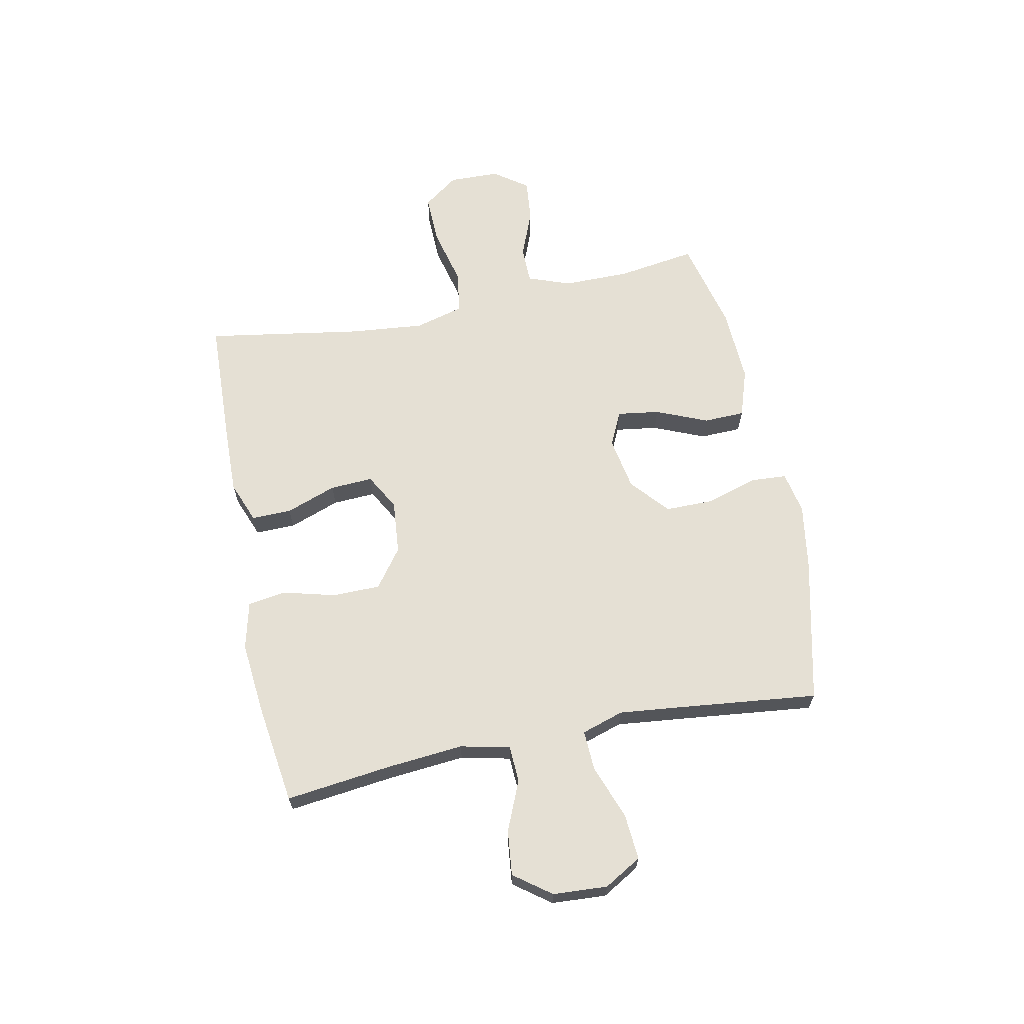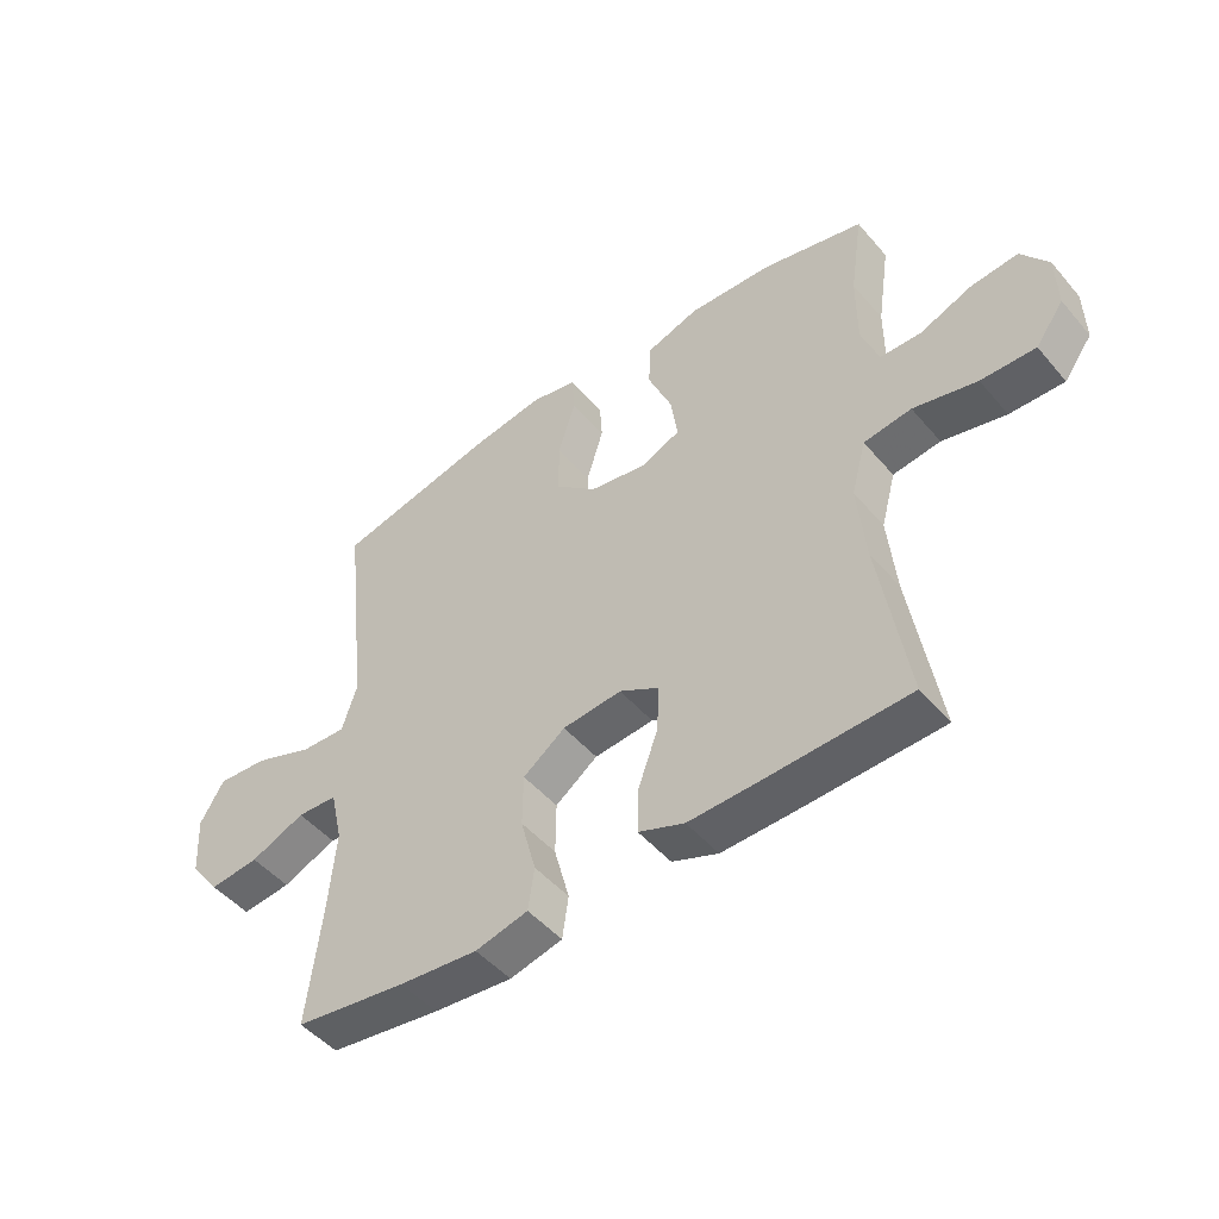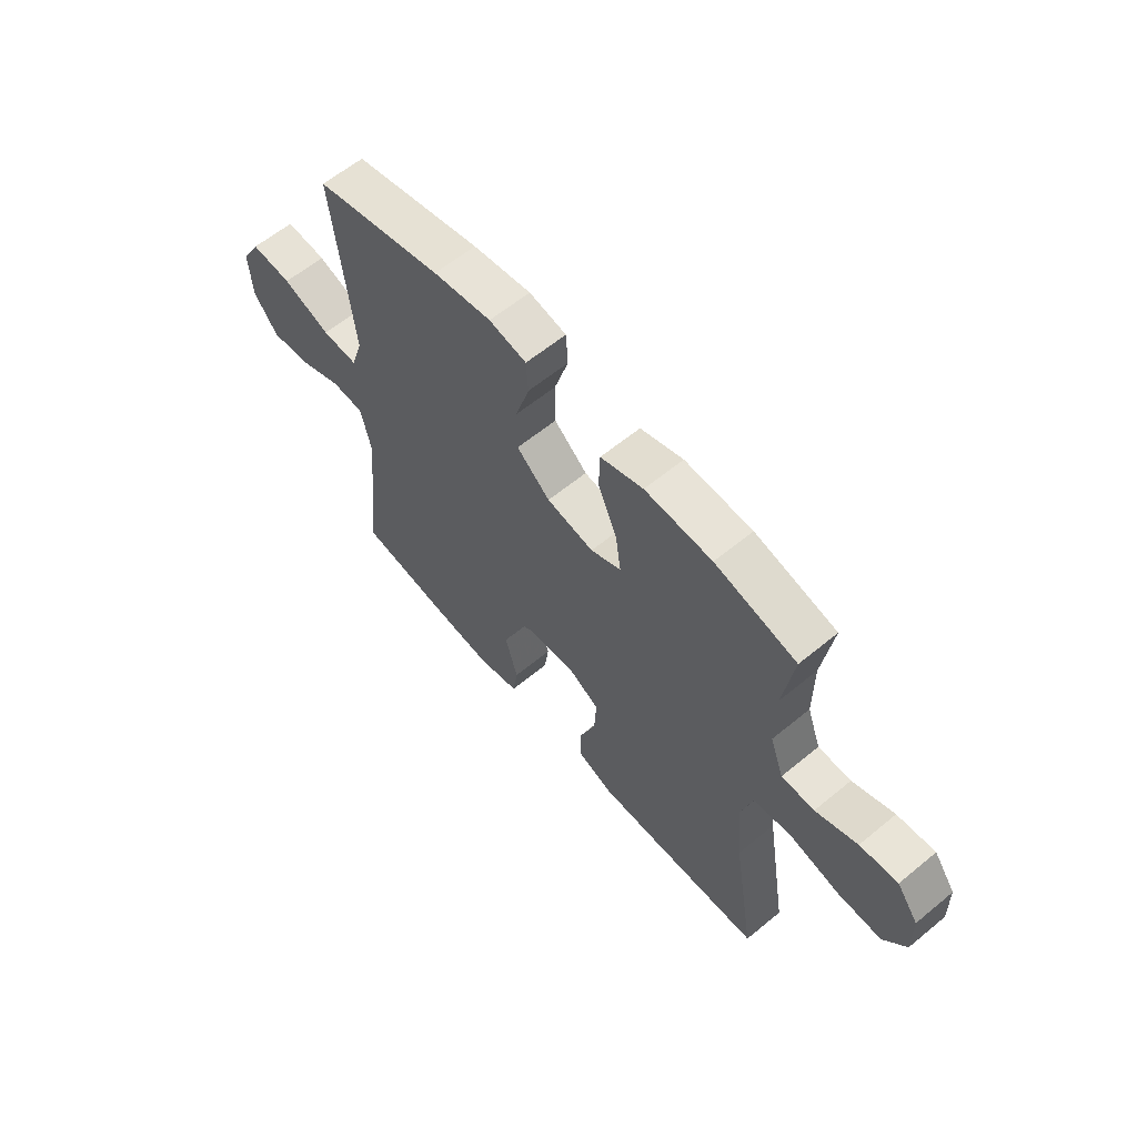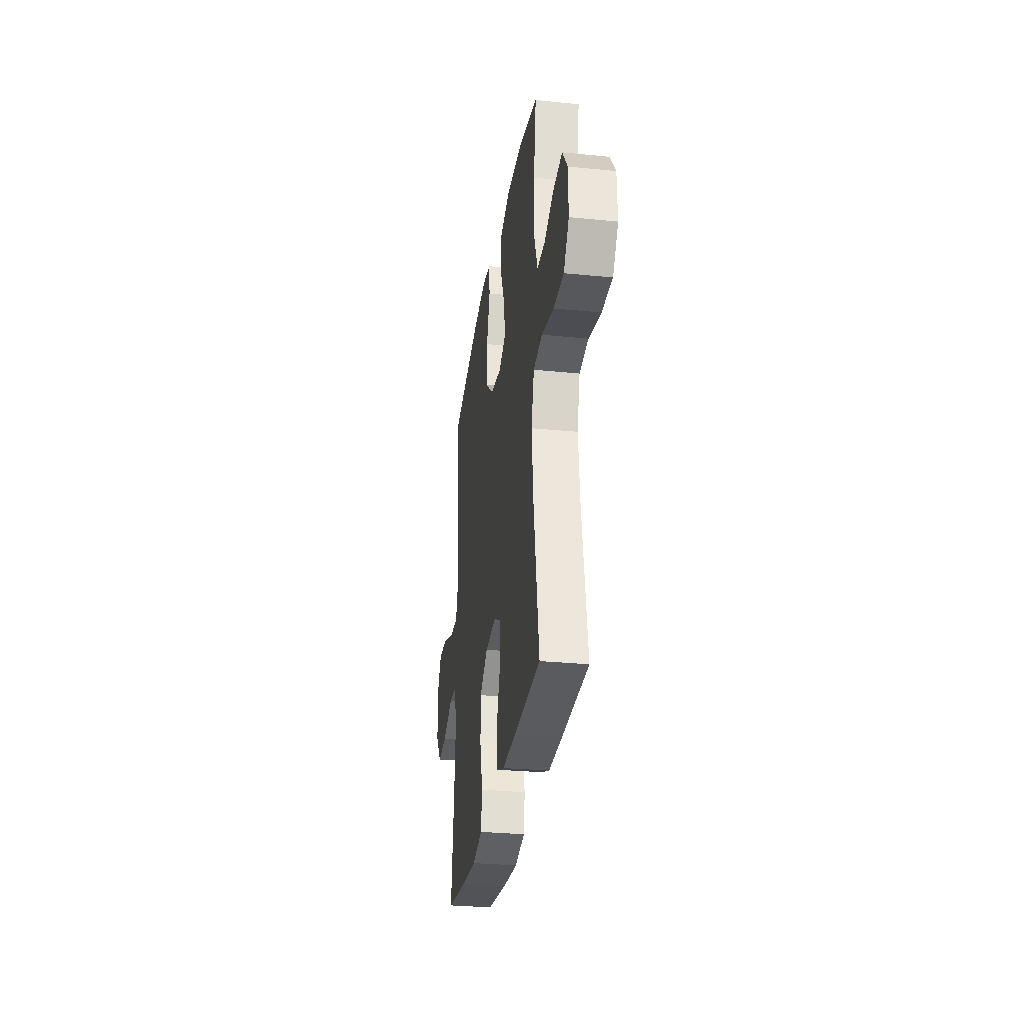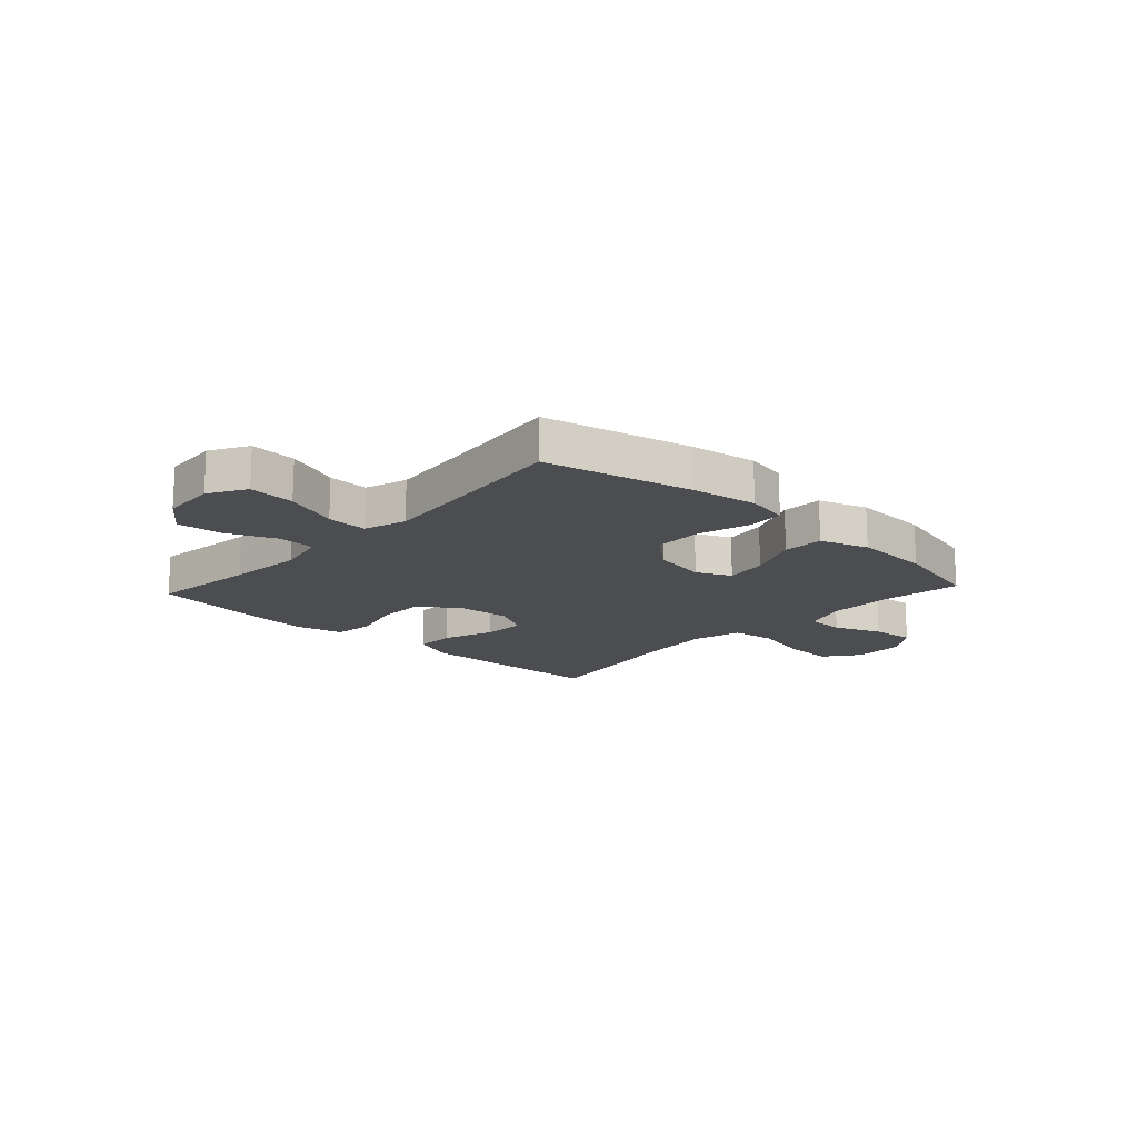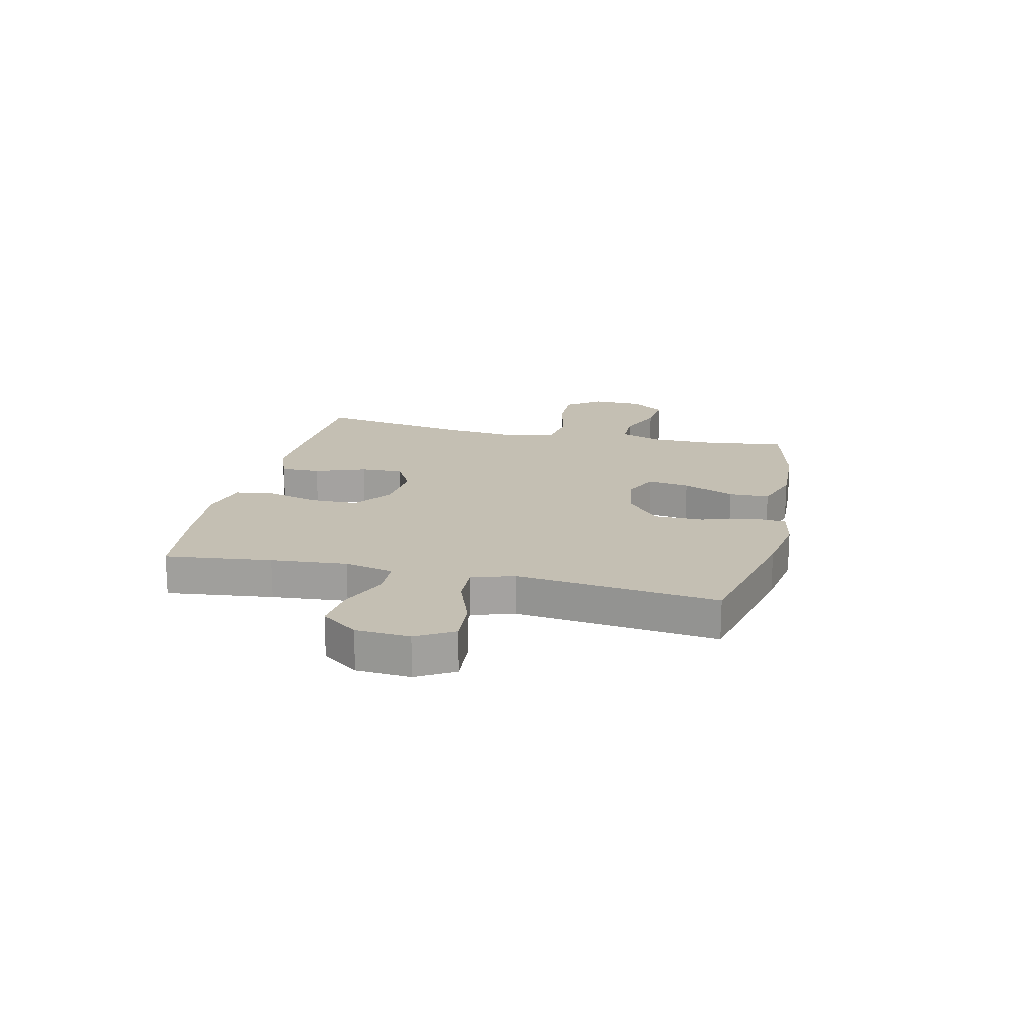
<metadata>
{"format":"obj","ext":"obj","renderer":"f3d","projection":"perspective","resolution":1024,"background":"white","views":[{"elev":65.2,"azim":-101.5,"up":"+Y"},{"elev":-48.4,"azim":38.4,"up":"+Z"},{"elev":61.1,"azim":50.0,"up":"+Z"},{"elev":-29.8,"azim":81.6,"up":"+Z"},{"elev":-16.0,"azim":-42.8,"up":"+Y"},{"elev":17.7,"azim":-76.9,"up":"+Y"}]}
</metadata>
<code>
v -0.5 0.07 0.5
v -0.239 0.07 0.561
v -0.12 0.07 0.58
v -0.044 0.07 0.565
v -0.04 0.07 0.501
v -0.068 0.07 0.409
v -0.068 0.07 0.321
v 0 0.07 0.262
v 0.096 0.07 0.245
v 0.158 0.07 0.274
v 0.147 0.07 0.35
v 0.108 0.07 0.443
v 0.11 0.07 0.517
v 0.197 0.07 0.546
v 0.334 0.07 0.54
v 0.5 0.07 0.5
v 0.479 0.07 0.359
v 0.479 0.07 0.239
v 0.507 0.07 0.162
v 0.574 0.07 0.161
v 0.659 0.07 0.195
v 0.736 0.07 0.203
v 0.78 0.07 0.142
v 0.782 0.07 0.051
v 0.736 0.07 -0.012
v 0.647 0.07 -0.01
v 0.543 0.07 0.015
v 0.465 0.07 0.004
v 0.441 0.07 -0.085
v 0.454 0.07 -0.218
v 0.5 0.07 -0.5
v 0.269 0.07 -0.509
v 0.151 0.07 -0.512
v 0.076 0.07 -0.483
v 0.077 0.07 -0.411
v 0.11 0.07 -0.32
v 0.114 0.07 -0.243
v 0.049 0.07 -0.207
v -0.048 0.07 -0.216
v -0.117 0.07 -0.267
v -0.118 0.07 -0.353
v -0.093 0.07 -0.447
v -0.103 0.07 -0.516
v -0.189 0.07 -0.537
v -0.318 0.07 -0.525
v -0.5 0.07 -0.5
v -0.477 0.07 -0.308
v -0.465 0.07 -0.171
v -0.485 0.07 -0.082
v -0.551 0.07 -0.079
v -0.64 0.07 -0.117
v -0.721 0.07 -0.126
v -0.77 0.07 -0.06
v -0.776 0.07 0.038
v -0.737 0.07 0.105
v -0.654 0.07 0.099
v -0.557 0.07 0.063
v -0.484 0.07 0.06
v -0.46 0.07 0.136
v -0.473 0.07 0.257
v -0.5 0 0.5
v -0.239 0 0.561
v -0.12 0 0.58
v -0.044 0 0.565
v -0.04 0 0.501
v -0.068 0 0.409
v -0.068 0 0.321
v 0 0 0.262
v 0.096 0 0.245
v 0.158 0 0.274
v 0.147 0 0.35
v 0.108 0 0.443
v 0.11 0 0.517
v 0.197 0 0.546
v 0.334 0 0.54
v 0.5 0 0.5
v 0.479 0 0.359
v 0.479 0 0.239
v 0.507 0 0.162
v 0.574 0 0.161
v 0.659 0 0.195
v 0.736 0 0.203
v 0.78 0 0.142
v 0.782 0 0.051
v 0.736 0 -0.012
v 0.647 0 -0.01
v 0.543 0 0.015
v 0.465 0 0.004
v 0.441 0 -0.085
v 0.454 0 -0.218
v 0.5 0 -0.5
v 0.269 0 -0.509
v 0.151 0 -0.512
v 0.076 0 -0.483
v 0.077 0 -0.411
v 0.11 0 -0.32
v 0.114 0 -0.243
v 0.049 0 -0.207
v -0.048 0 -0.216
v -0.117 0 -0.267
v -0.118 0 -0.353
v -0.093 0 -0.447
v -0.103 0 -0.516
v -0.189 0 -0.537
v -0.318 0 -0.525
v -0.5 0 -0.5
v -0.477 0 -0.308
v -0.465 0 -0.171
v -0.485 0 -0.082
v -0.551 0 -0.079
v -0.64 0 -0.117
v -0.721 0 -0.126
v -0.77 0 -0.06
v -0.776 0 0.038
v -0.737 0 0.105
v -0.654 0 0.099
v -0.557 0 0.063
v -0.484 0 0.06
v -0.46 0 0.136
v -0.473 0 0.257
f 55 56 57
f 54 55 57
f 53 54 57
f 52 53 57
f 51 52 57
f 50 51 57
f 49 50 57 58
f 48 49 58 59
f 45 46 47
f 44 45 47
f 43 44 47
f 42 43 47
f 41 42 47
f 40 41 47 48
f 39 40 48 59
f 34 35 36
f 33 34 36
f 32 33 36
f 31 32 36
f 30 31 36
f 29 30 36 37
f 28 29 37 38
f 25 26 27
f 24 25 27
f 23 24 27
f 22 23 27
f 21 22 27
f 20 21 27
f 19 20 27 28
f 38 39 59
f 28 38 59
f 19 28 59
f 18 19 59
f 15 16 17
f 14 15 17
f 13 14 17
f 12 13 17
f 11 12 17
f 4 5 6
f 3 4 6
f 2 3 6
f 1 2 6
f 60 1 6
f 60 6 7
f 59 60 7 8
f 10 11 17 18
f 9 10 18
f 9 18 59
f 8 9 59
f 117 116 115
f 117 115 114
f 117 114 113
f 117 113 112
f 117 112 111
f 117 111 110
f 118 117 110 109
f 119 118 109 108
f 107 106 105
f 107 105 104
f 107 104 103
f 107 103 102
f 107 102 101
f 108 107 101 100
f 119 108 100 99
f 96 95 94
f 96 94 93
f 96 93 92
f 96 92 91
f 96 91 90
f 97 96 90 89
f 98 97 89 88
f 87 86 85
f 87 85 84
f 87 84 83
f 87 83 82
f 87 82 81
f 87 81 80
f 88 87 80 79
f 119 99 98
f 119 98 88
f 119 88 79
f 119 79 78
f 77 76 75
f 77 75 74
f 77 74 73
f 77 73 72
f 77 72 71
f 66 65 64
f 66 64 63
f 66 63 62
f 66 62 61
f 66 61 120
f 67 66 120
f 68 67 120 119
f 78 77 71 70
f 78 70 69
f 119 78 69
f 119 69 68
f 1 61 62 2
f 2 62 63 3
f 3 63 64 4
f 4 64 65 5
f 5 65 66 6
f 6 66 67 7
f 7 67 68 8
f 8 68 69 9
f 9 69 70 10
f 10 70 71 11
f 11 71 72 12
f 12 72 73 13
f 13 73 74 14
f 14 74 75 15
f 15 75 76 16
f 16 76 77 17
f 17 77 78 18
f 18 78 79 19
f 19 79 80 20
f 20 80 81 21
f 21 81 82 22
f 22 82 83 23
f 23 83 84 24
f 24 84 85 25
f 25 85 86 26
f 26 86 87 27
f 27 87 88 28
f 28 88 89 29
f 29 89 90 30
f 30 90 91 31
f 31 91 92 32
f 32 92 93 33
f 33 93 94 34
f 34 94 95 35
f 35 95 96 36
f 36 96 97 37
f 37 97 98 38
f 38 98 99 39
f 39 99 100 40
f 40 100 101 41
f 41 101 102 42
f 42 102 103 43
f 43 103 104 44
f 44 104 105 45
f 45 105 106 46
f 46 106 107 47
f 47 107 108 48
f 48 108 109 49
f 49 109 110 50
f 50 110 111 51
f 51 111 112 52
f 52 112 113 53
f 53 113 114 54
f 54 114 115 55
f 55 115 116 56
f 56 116 117 57
f 57 117 118 58
f 58 118 119 59
f 59 119 120 60
f 60 120 61 1

</code>
